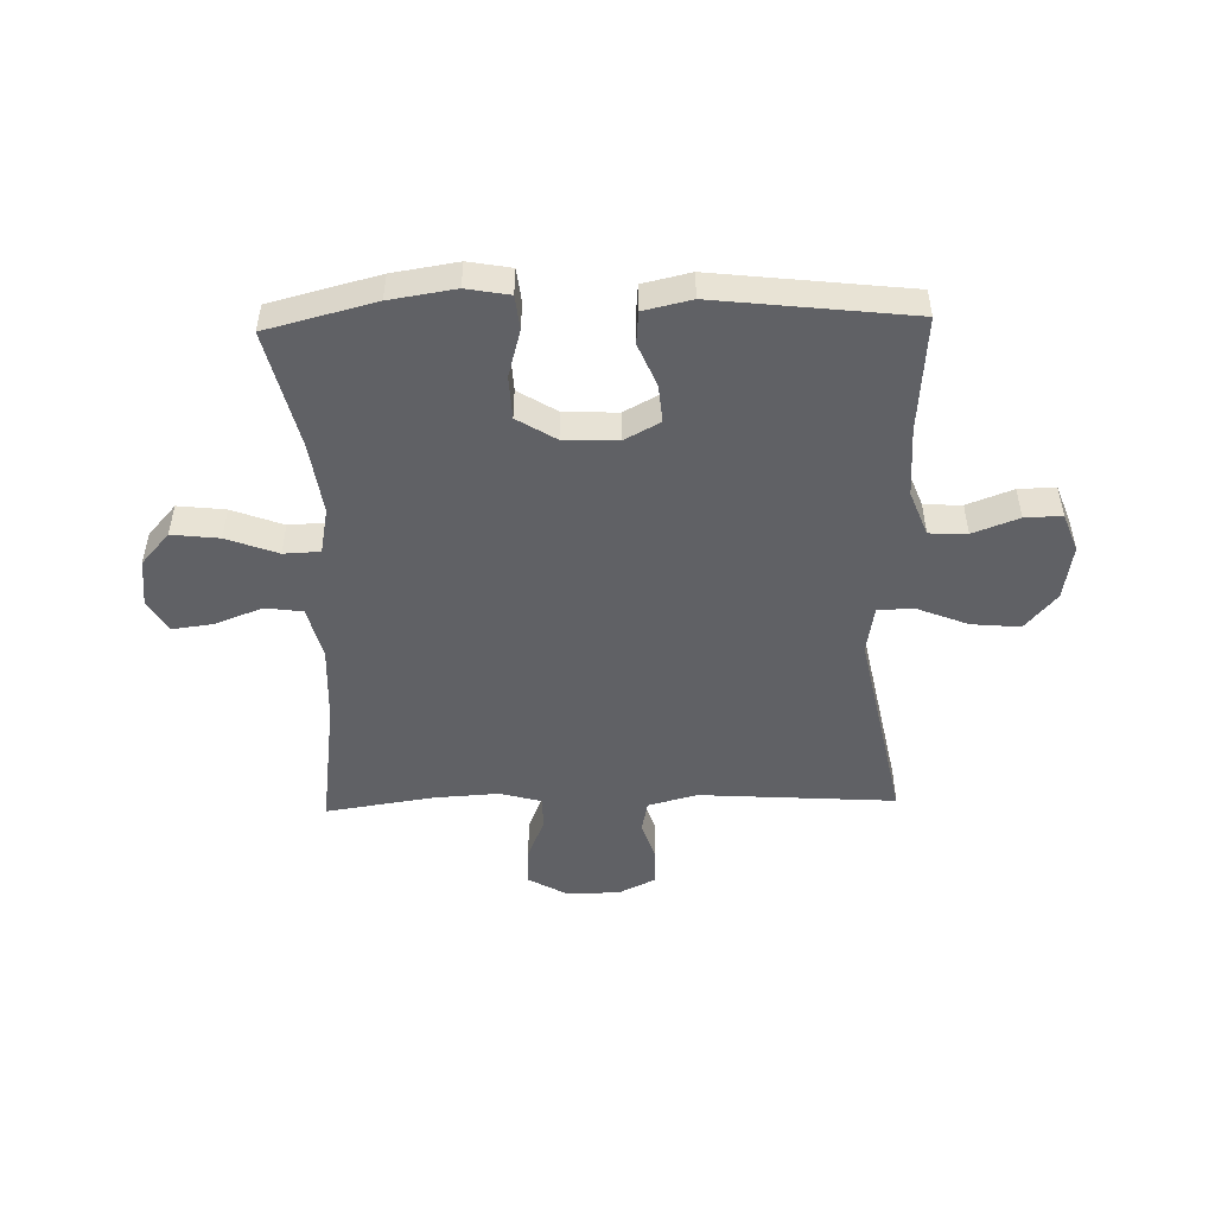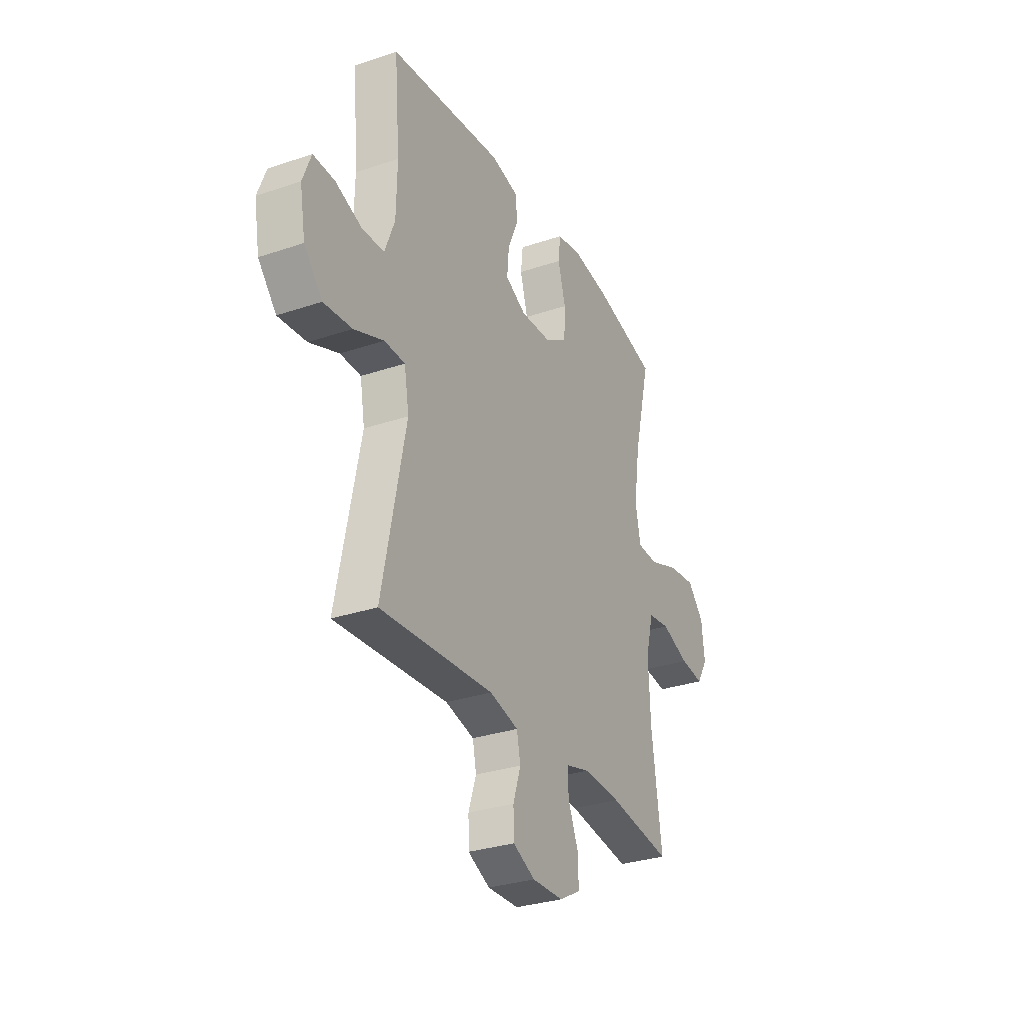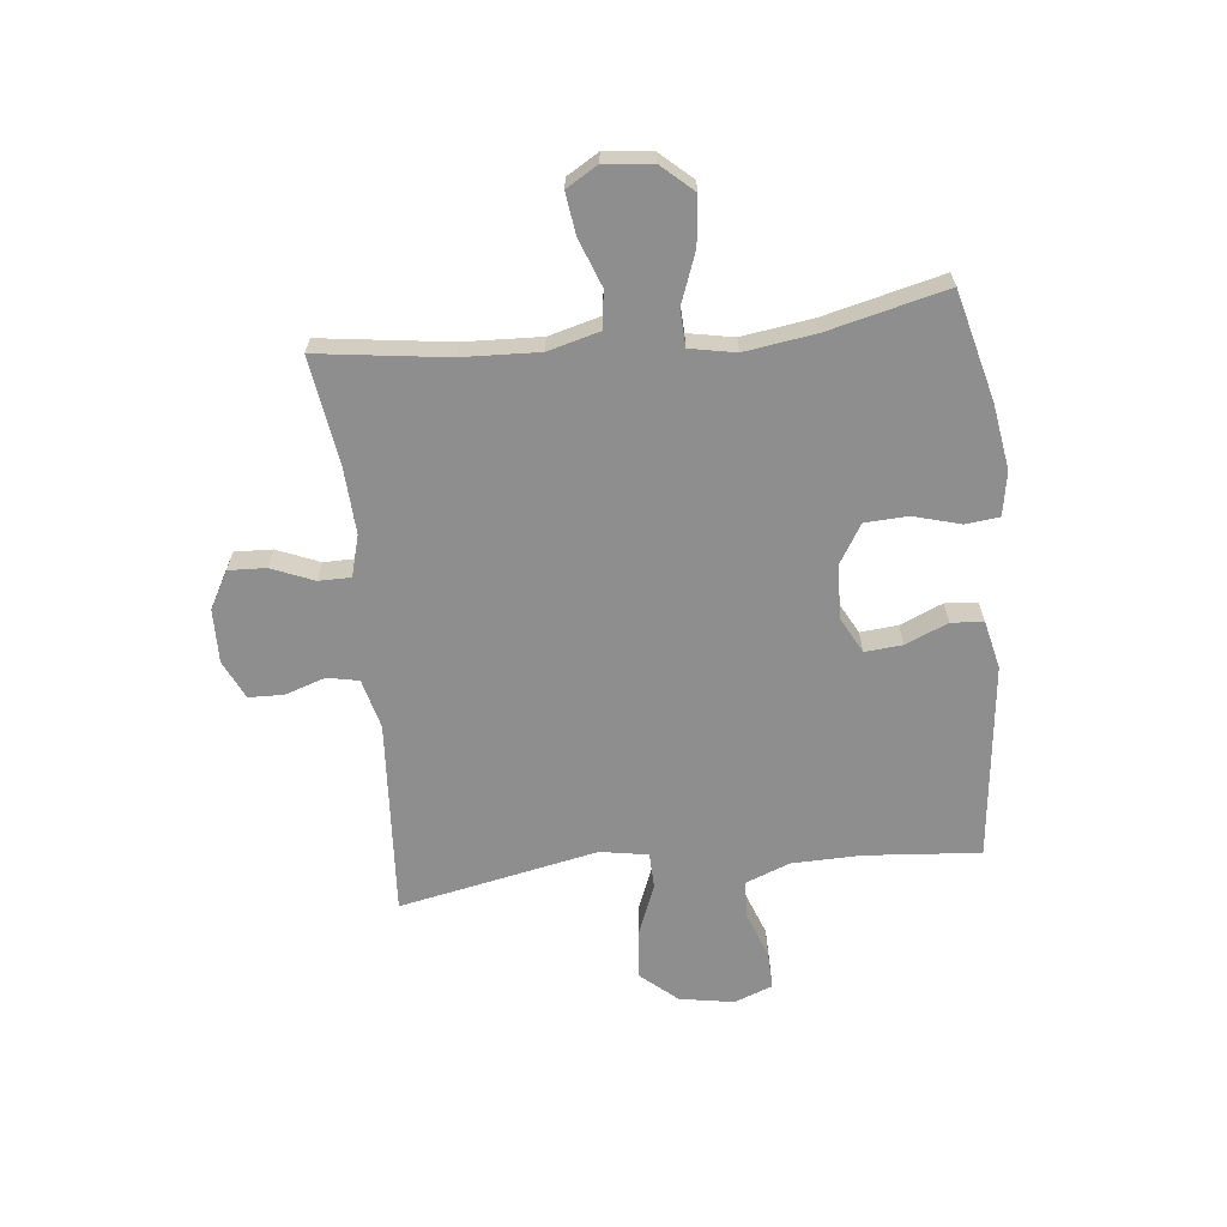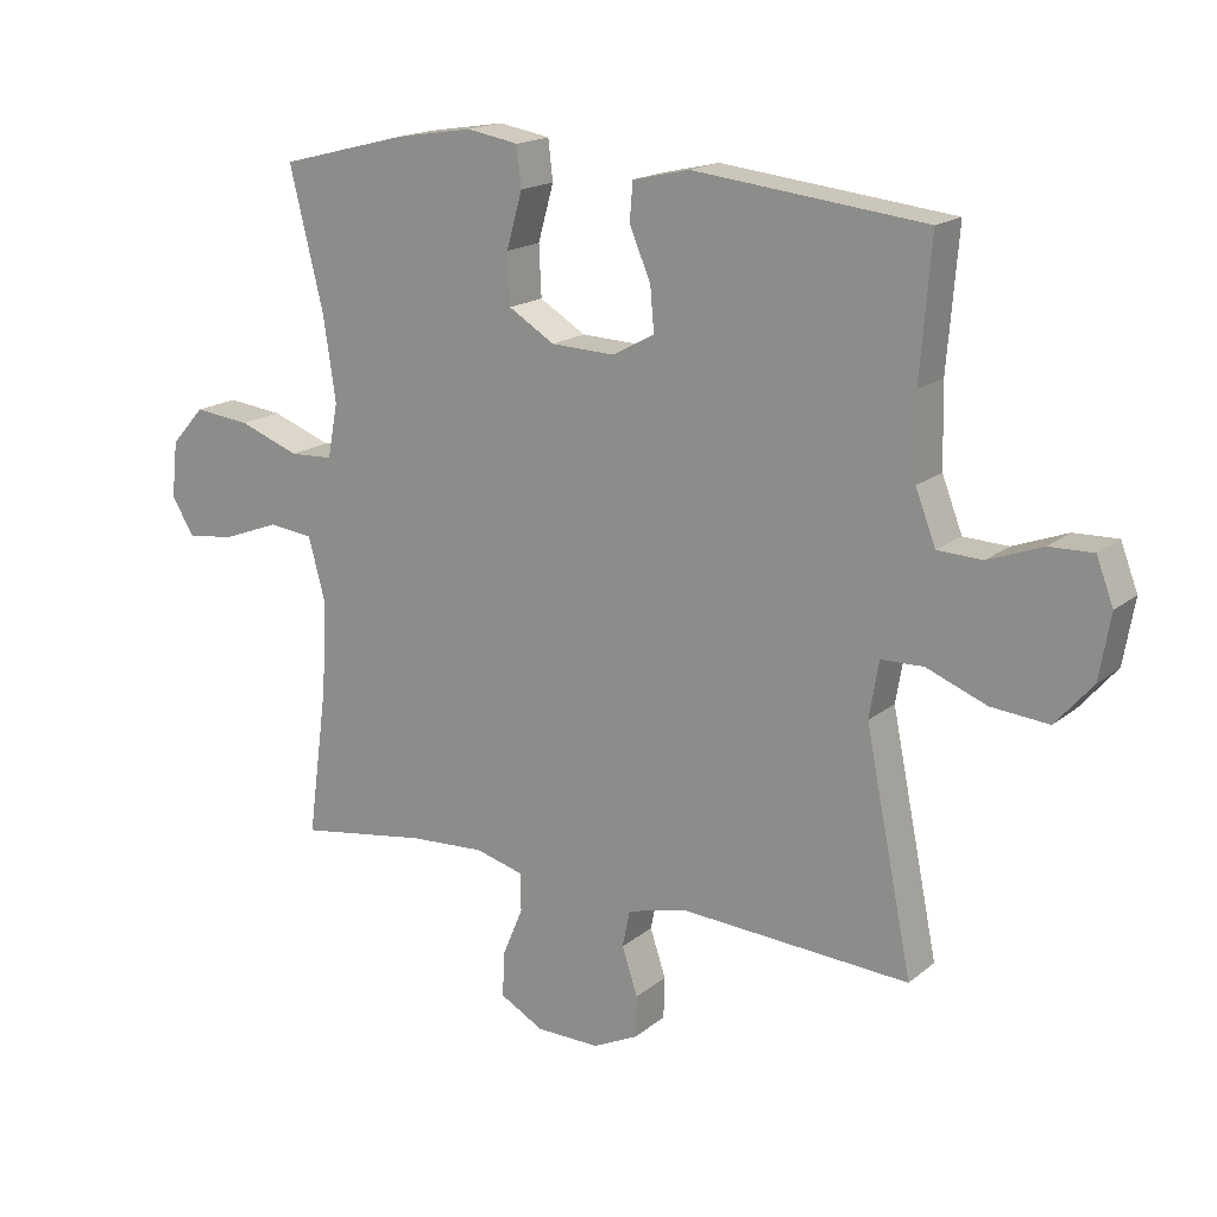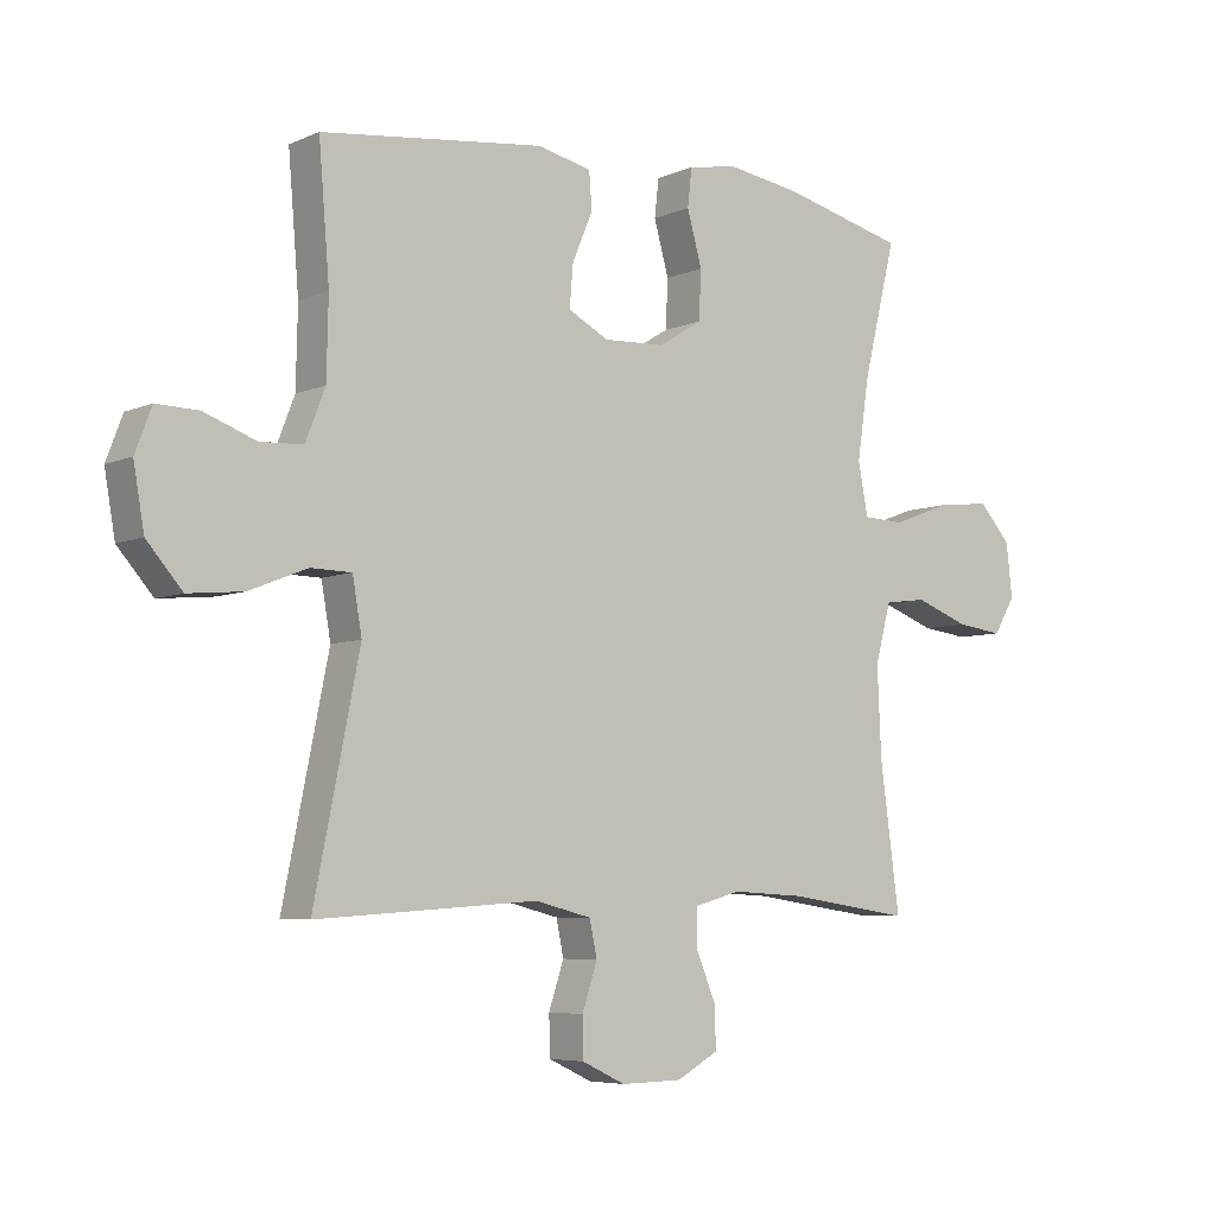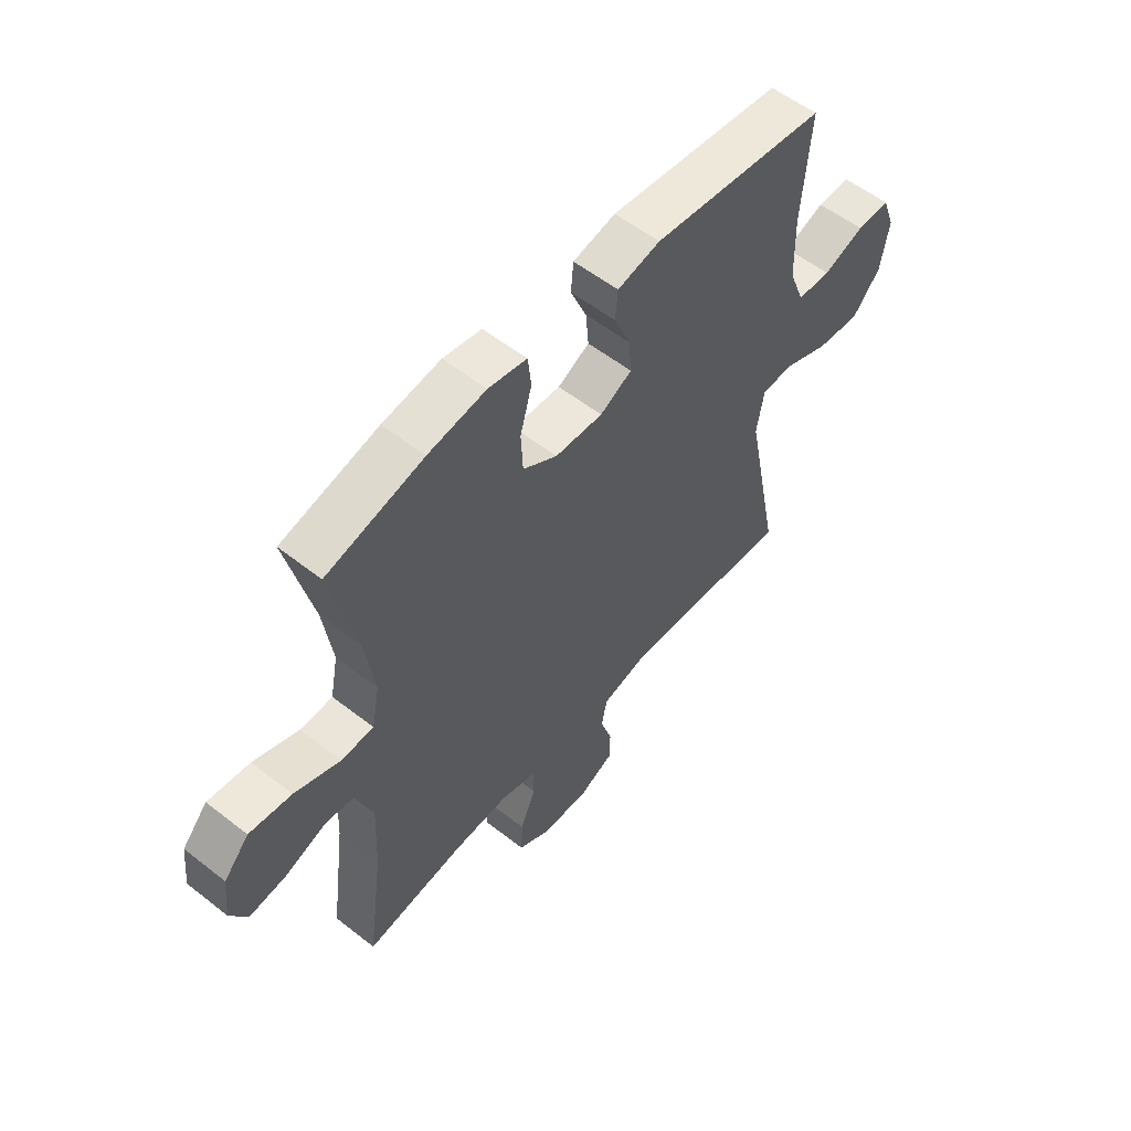
<metadata>
{"format":"obj","ext":"obj","renderer":"f3d","projection":"perspective","resolution":1024,"background":"white","views":[{"elev":-50.0,"azim":1.5,"up":"+Y"},{"elev":-30.5,"azim":116.1,"up":"+Z"},{"elev":-65.0,"azim":-83.9,"up":"+Y"},{"elev":17.1,"azim":32.9,"up":"+Z"},{"elev":-5.9,"azim":142.4,"up":"+Z"},{"elev":55.7,"azim":-50.5,"up":"+Z"}]}
</metadata>
<code>
o path4510
v -0.4552 0.0375 0.3089
v -0.4368 0.0375 0.183
v -0.4524 0.0375 0.1015
v -0.5173 0.0375 0.09866
v -0.6083 0.0375 0.1326
v -0.6928 0.0375 0.1421
v -0.7431 0.0375 0.08581
v -0.7523 0.0375 0.001041
v -0.7186 0.0375 -0.05516
v -0.6461 0.0375 -0.04579
v -0.5607 0.0375 -0.01385
v -0.4942 0.0375 -0.02237
v -0.4696 0.0375 -0.1143
v -0.4756 0.0375 -0.2525
v -0.5065 0.0375 -0.4822
v -0.3135 0.0375 -0.4532
v -0.1988 0.0375 -0.4468
v -0.1256 0.0375 -0.4669
v -0.1253 0.0375 -0.5241
v -0.1563 0.0375 -0.5992
v -0.1591 0.0375 -0.666
v -0.09344 0.0375 -0.7023
v 0.002266 0.0375 -0.7041
v 0.07004 0.0375 -0.6717
v 0.07166 0.0375 -0.6094
v 0.04796 0.0375 -0.5379
v 0.05951 0.0375 -0.4819
v 0.1479 0.0375 -0.4593
v 0.4952 0.0375 -0.4822
v 0.424 0.0375 -0.1288
v 0.4386 0.0375 -0.044
v 0.5023 0.0375 -0.04235
v 0.5932 0.0375 -0.07848
v 0.6798 0.0375 -0.08659
v 0.7356 0.0375 -0.02212
v 0.7523 0.0375 0.07477
v 0.7266 0.0375 0.1427
v 0.6606 0.0375 0.1408
v 0.5789 0.0375 0.1104
v 0.5117 0.0375 0.1134
v 0.4811 0.0375 0.1925
v 0.4784 0.0375 0.3149
v 0.4952 0.0375 0.5198
v 0.1468 0.0375 0.5597
v 0.06159 0.0375 0.5405
v 0.05684 0.0375 0.483
v 0.08899 0.0375 0.4072
v 0.09473 0.0375 0.3408
v 0.03099 0.0375 0.3069
v -0.06439 0.0375 0.3109
v -0.1333 0.0375 0.3533
v -0.137 0.0375 0.4295
v -0.1136 0.0375 0.5133
v -0.1204 0.0375 0.5733
v -0.1972 0.0375 0.5871
v -0.3133 0.0375 0.569
v -0.5065 0.0375 0.5198
v -0.4552 -0.0375 0.3089
v -0.4368 -0.0375 0.183
v -0.4524 -0.0375 0.1015
v -0.5173 -0.0375 0.09866
v -0.6083 -0.0375 0.1326
v -0.6928 -0.0375 0.1421
v -0.7431 -0.0375 0.08581
v -0.7523 -0.0375 0.001041
v -0.7186 -0.0375 -0.05516
v -0.6461 -0.0375 -0.04579
v -0.5607 -0.0375 -0.01385
v -0.4942 -0.0375 -0.02237
v -0.4696 -0.0375 -0.1143
v -0.4756 -0.0375 -0.2525
v -0.5065 -0.0375 -0.4822
v -0.3135 -0.0375 -0.4532
v -0.1988 -0.0375 -0.4468
v -0.1256 -0.0375 -0.4669
v -0.1253 -0.0375 -0.5241
v -0.1563 -0.0375 -0.5992
v -0.1591 -0.0375 -0.666
v -0.09344 -0.0375 -0.7023
v 0.002266 -0.0375 -0.7041
v 0.07004 -0.0375 -0.6717
v 0.07166 -0.0375 -0.6094
v 0.04796 -0.0375 -0.5379
v 0.05951 -0.0375 -0.4819
v 0.1479 -0.0375 -0.4593
v 0.4952 -0.0375 -0.4822
v 0.424 -0.0375 -0.1288
v 0.4386 -0.0375 -0.044
v 0.5023 -0.0375 -0.04235
v 0.5932 -0.0375 -0.07848
v 0.6798 -0.0375 -0.08659
v 0.7356 -0.0375 -0.02212
v 0.7523 -0.0375 0.07477
v 0.7266 -0.0375 0.1427
v 0.6606 -0.0375 0.1408
v 0.5789 -0.0375 0.1104
v 0.5117 -0.0375 0.1134
v 0.4811 -0.0375 0.1925
v 0.4784 -0.0375 0.3149
v 0.4952 -0.0375 0.5198
v 0.1468 -0.0375 0.5597
v 0.06159 -0.0375 0.5405
v 0.05684 -0.0375 0.483
v 0.08899 -0.0375 0.4072
v 0.09473 -0.0375 0.3408
v 0.03099 -0.0375 0.3069
v -0.06439 -0.0375 0.3109
v -0.1333 -0.0375 0.3533
v -0.137 -0.0375 0.4295
v -0.1136 -0.0375 0.5133
v -0.1204 -0.0375 0.5733
v -0.1972 -0.0375 0.5871
v -0.3133 -0.0375 0.569
v -0.5065 -0.0375 0.5198
v -0.7431 0.0375 0.08581
v -0.7523 0.0375 0.001041
v -0.7186 0.0375 -0.05516
v -0.7186 0.0375 -0.05516
v -0.6928 0.0375 0.1421
v -0.6461 0.0375 -0.04579
v -0.6083 0.0375 0.1326
v -0.5607 0.0375 -0.01385
v -0.5173 0.0375 0.09866
v -0.4942 0.0375 -0.02237
v -0.4942 0.0375 -0.02237
v -0.4524 0.0375 0.1015
v -0.4524 0.0375 0.1015
v -0.4696 0.0375 -0.1143
v -0.4756 0.0375 -0.2525
v -0.5065 0.0375 -0.4822
v -0.5065 0.0375 -0.4822
v -0.5065 0.0375 0.5198
v -0.5065 0.0375 0.5198
v -0.4552 0.0375 0.3089
v -0.4368 0.0375 0.183
v -0.3133 0.0375 0.569
v -0.3135 0.0375 -0.4532
v -0.1988 0.0375 -0.4468
v -0.1972 0.0375 0.5871
v -0.1256 0.0375 -0.4669
v -0.1256 0.0375 -0.4669
v -0.1204 0.0375 0.5733
v -0.1204 0.0375 0.5733
v -0.1563 0.0375 -0.5992
v -0.1591 0.0375 -0.666
v -0.1591 0.0375 -0.666
v -0.09344 0.0375 -0.7023
v -0.1253 0.0375 -0.5241
v -0.1136 0.0375 0.5133
v -0.137 0.0375 0.4295
v -0.1333 0.0375 0.3533
v -0.06439 0.0375 0.3109
v 0.002266 0.0375 -0.7041
v 0.03099 0.0375 0.3069
v 0.07004 0.0375 -0.6717
v 0.07004 0.0375 -0.6717
v 0.09473 0.0375 0.3408
v 0.09473 0.0375 0.3408
v 0.04796 0.0375 -0.5379
v 0.05951 0.0375 -0.4819
v 0.05951 0.0375 -0.4819
v 0.07166 0.0375 -0.6094
v 0.06159 0.0375 0.5405
v 0.06159 0.0375 0.5405
v 0.05684 0.0375 0.483
v 0.08899 0.0375 0.4072
v 0.1479 0.0375 -0.4593
v 0.1468 0.0375 0.5597
v 0.4952 0.0375 0.5198
v 0.4952 0.0375 0.5198
v 0.424 0.0375 -0.1288
v 0.4386 0.0375 -0.044
v 0.4386 0.0375 -0.044
v 0.4784 0.0375 0.3149
v 0.4811 0.0375 0.1925
v 0.5023 0.0375 -0.04235
v 0.4952 0.0375 -0.4822
v 0.4952 0.0375 -0.4822
v 0.5117 0.0375 0.1134
v 0.5117 0.0375 0.1134
v 0.5932 0.0375 -0.07848
v 0.5789 0.0375 0.1104
v 0.6606 0.0375 0.1408
v 0.6798 0.0375 -0.08659
v 0.7266 0.0375 0.1427
v 0.7266 0.0375 0.1427
v 0.7356 0.0375 -0.02212
v 0.7523 0.0375 0.07477
v -0.7431 -0.0375 0.08581
v -0.7523 -0.0375 0.001041
v -0.7186 -0.0375 -0.05516
v -0.7186 -0.0375 -0.05516
v -0.6928 -0.0375 0.1421
v -0.6461 -0.0375 -0.04579
v -0.6083 -0.0375 0.1326
v -0.5607 -0.0375 -0.01385
v -0.5173 -0.0375 0.09866
v -0.4942 -0.0375 -0.02237
v -0.4942 -0.0375 -0.02237
v -0.4524 -0.0375 0.1015
v -0.4524 -0.0375 0.1015
v -0.4696 -0.0375 -0.1143
v -0.4756 -0.0375 -0.2525
v -0.5065 -0.0375 -0.4822
v -0.5065 -0.0375 -0.4822
v -0.5065 -0.0375 0.5198
v -0.5065 -0.0375 0.5198
v -0.4552 -0.0375 0.3089
v -0.4368 -0.0375 0.183
v -0.3133 -0.0375 0.569
v -0.3135 -0.0375 -0.4532
v -0.1988 -0.0375 -0.4468
v -0.1972 -0.0375 0.5871
v -0.1256 -0.0375 -0.4669
v -0.1256 -0.0375 -0.4669
v -0.1204 -0.0375 0.5733
v -0.1204 -0.0375 0.5733
v -0.1563 -0.0375 -0.5992
v -0.1591 -0.0375 -0.666
v -0.1591 -0.0375 -0.666
v -0.09344 -0.0375 -0.7023
v -0.1253 -0.0375 -0.5241
v -0.1136 -0.0375 0.5133
v -0.137 -0.0375 0.4295
v -0.1333 -0.0375 0.3533
v -0.06439 -0.0375 0.3109
v 0.002266 -0.0375 -0.7041
v 0.03099 -0.0375 0.3069
v 0.07004 -0.0375 -0.6717
v 0.07004 -0.0375 -0.6717
v 0.09473 -0.0375 0.3408
v 0.09473 -0.0375 0.3408
v 0.04796 -0.0375 -0.5379
v 0.05951 -0.0375 -0.4819
v 0.05951 -0.0375 -0.4819
v 0.07166 -0.0375 -0.6094
v 0.06159 -0.0375 0.5405
v 0.06159 -0.0375 0.5405
v 0.05684 -0.0375 0.483
v 0.08899 -0.0375 0.4072
v 0.1479 -0.0375 -0.4593
v 0.1468 -0.0375 0.5597
v 0.4952 -0.0375 0.5198
v 0.4952 -0.0375 0.5198
v 0.424 -0.0375 -0.1288
v 0.4386 -0.0375 -0.044
v 0.4386 -0.0375 -0.044
v 0.4784 -0.0375 0.3149
v 0.4811 -0.0375 0.1925
v 0.5023 -0.0375 -0.04235
v 0.4952 -0.0375 -0.4822
v 0.4952 -0.0375 -0.4822
v 0.5117 -0.0375 0.1134
v 0.5117 -0.0375 0.1134
v 0.5932 -0.0375 -0.07848
v 0.5789 -0.0375 0.1104
v 0.6606 -0.0375 0.1408
v 0.6798 -0.0375 -0.08659
v 0.7266 -0.0375 0.1427
v 0.7266 -0.0375 0.1427
v 0.7356 -0.0375 -0.02212
v 0.7523 -0.0375 0.07477
f 203 212 202
f 225 224 208
f 211 212 203
f 245 241 251
f 256 255 261
f 209 225 208
f 196 198 197
f 190 194 189
f 227 233 221
f 249 246 253
f 221 233 218
f 236 227 229
f 261 255 258
f 195 196 197
f 234 214 233
f 245 246 228
f 191 194 190
f 256 261 257
f 246 250 253
f 226 214 228
f 195 194 196
f 200 226 209
f 209 226 225
f 248 231 249
f 197 198 200
f 222 233 214
f 224 223 213
f 198 202 200
f 255 256 250
f 231 246 249
f 218 233 222
f 212 214 226
f 257 261 262
f 253 250 256
f 239 242 237
f 189 194 195
f 231 248 240
f 211 203 204
f 242 248 243
f 233 227 236
f 193 189 195
f 200 202 226
f 241 245 228
f 208 224 210
f 228 246 231
f 210 224 213
f 214 234 228
f 240 248 242
f 228 234 241
f 202 212 226
f 213 223 216
f 240 242 239
f 219 221 218
f 257 262 259
f 208 210 206
f 7 8 65 64
f 8 118 192 65
f 6 7 64 63
f 9 10 67 66
f 5 6 63 62
f 10 11 68 67
f 4 5 62 61
f 11 125 199 68
f 127 4 61 201
f 12 13 70 69
f 14 131 205 71
f 133 1 58 207
f 13 14 71 70
f 1 2 59 58
f 2 3 60 59
f 56 57 114 113
f 15 16 73 72
f 16 17 74 73
f 55 56 113 112
f 17 141 215 74
f 143 55 112 217
f 20 146 220 77
f 21 22 79 78
f 19 20 77 76
f 53 54 111 110
f 52 53 110 109
f 51 52 109 108
f 50 51 108 107
f 18 19 76 75
f 22 23 80 79
f 49 50 107 106
f 23 156 230 80
f 158 49 106 232
f 26 161 235 83
f 25 26 83 82
f 24 25 82 81
f 164 46 103 238
f 46 47 104 103
f 27 28 85 84
f 44 45 102 101
f 47 48 105 104
f 170 44 101 244
f 30 173 247 87
f 42 43 100 99
f 41 42 99 98
f 31 32 89 88
f 178 30 87 252
f 28 29 86 85
f 180 41 98 254
f 32 33 90 89
f 39 40 97 96
f 38 39 96 95
f 33 34 91 90
f 186 38 95 260
f 34 35 92 91
f 36 37 94 93
f 35 36 93 92
f 129 128 138
f 151 134 150
f 137 129 138
f 171 177 167
f 182 187 181
f 135 134 151
f 122 123 124
f 116 115 120
f 153 147 159
f 175 179 172
f 147 144 159
f 162 155 153
f 187 184 181
f 121 123 122
f 160 159 140
f 171 154 172
f 117 116 120
f 182 183 187
f 172 179 176
f 152 154 140
f 121 122 120
f 126 135 152
f 135 151 152
f 174 175 157
f 123 126 124
f 148 140 159
f 150 139 149
f 124 126 128
f 181 176 182
f 157 175 172
f 144 148 159
f 138 152 140
f 183 188 187
f 179 182 176
f 165 163 168
f 115 121 120
f 157 166 174
f 137 130 129
f 168 169 174
f 159 162 153
f 119 121 115
f 126 152 128
f 167 154 171
f 134 136 150
f 154 157 172
f 136 139 150
f 140 154 160
f 166 168 174
f 154 167 160
f 128 152 138
f 139 142 149
f 166 165 168
f 145 144 147
f 183 185 188
f 134 132 136

</code>
